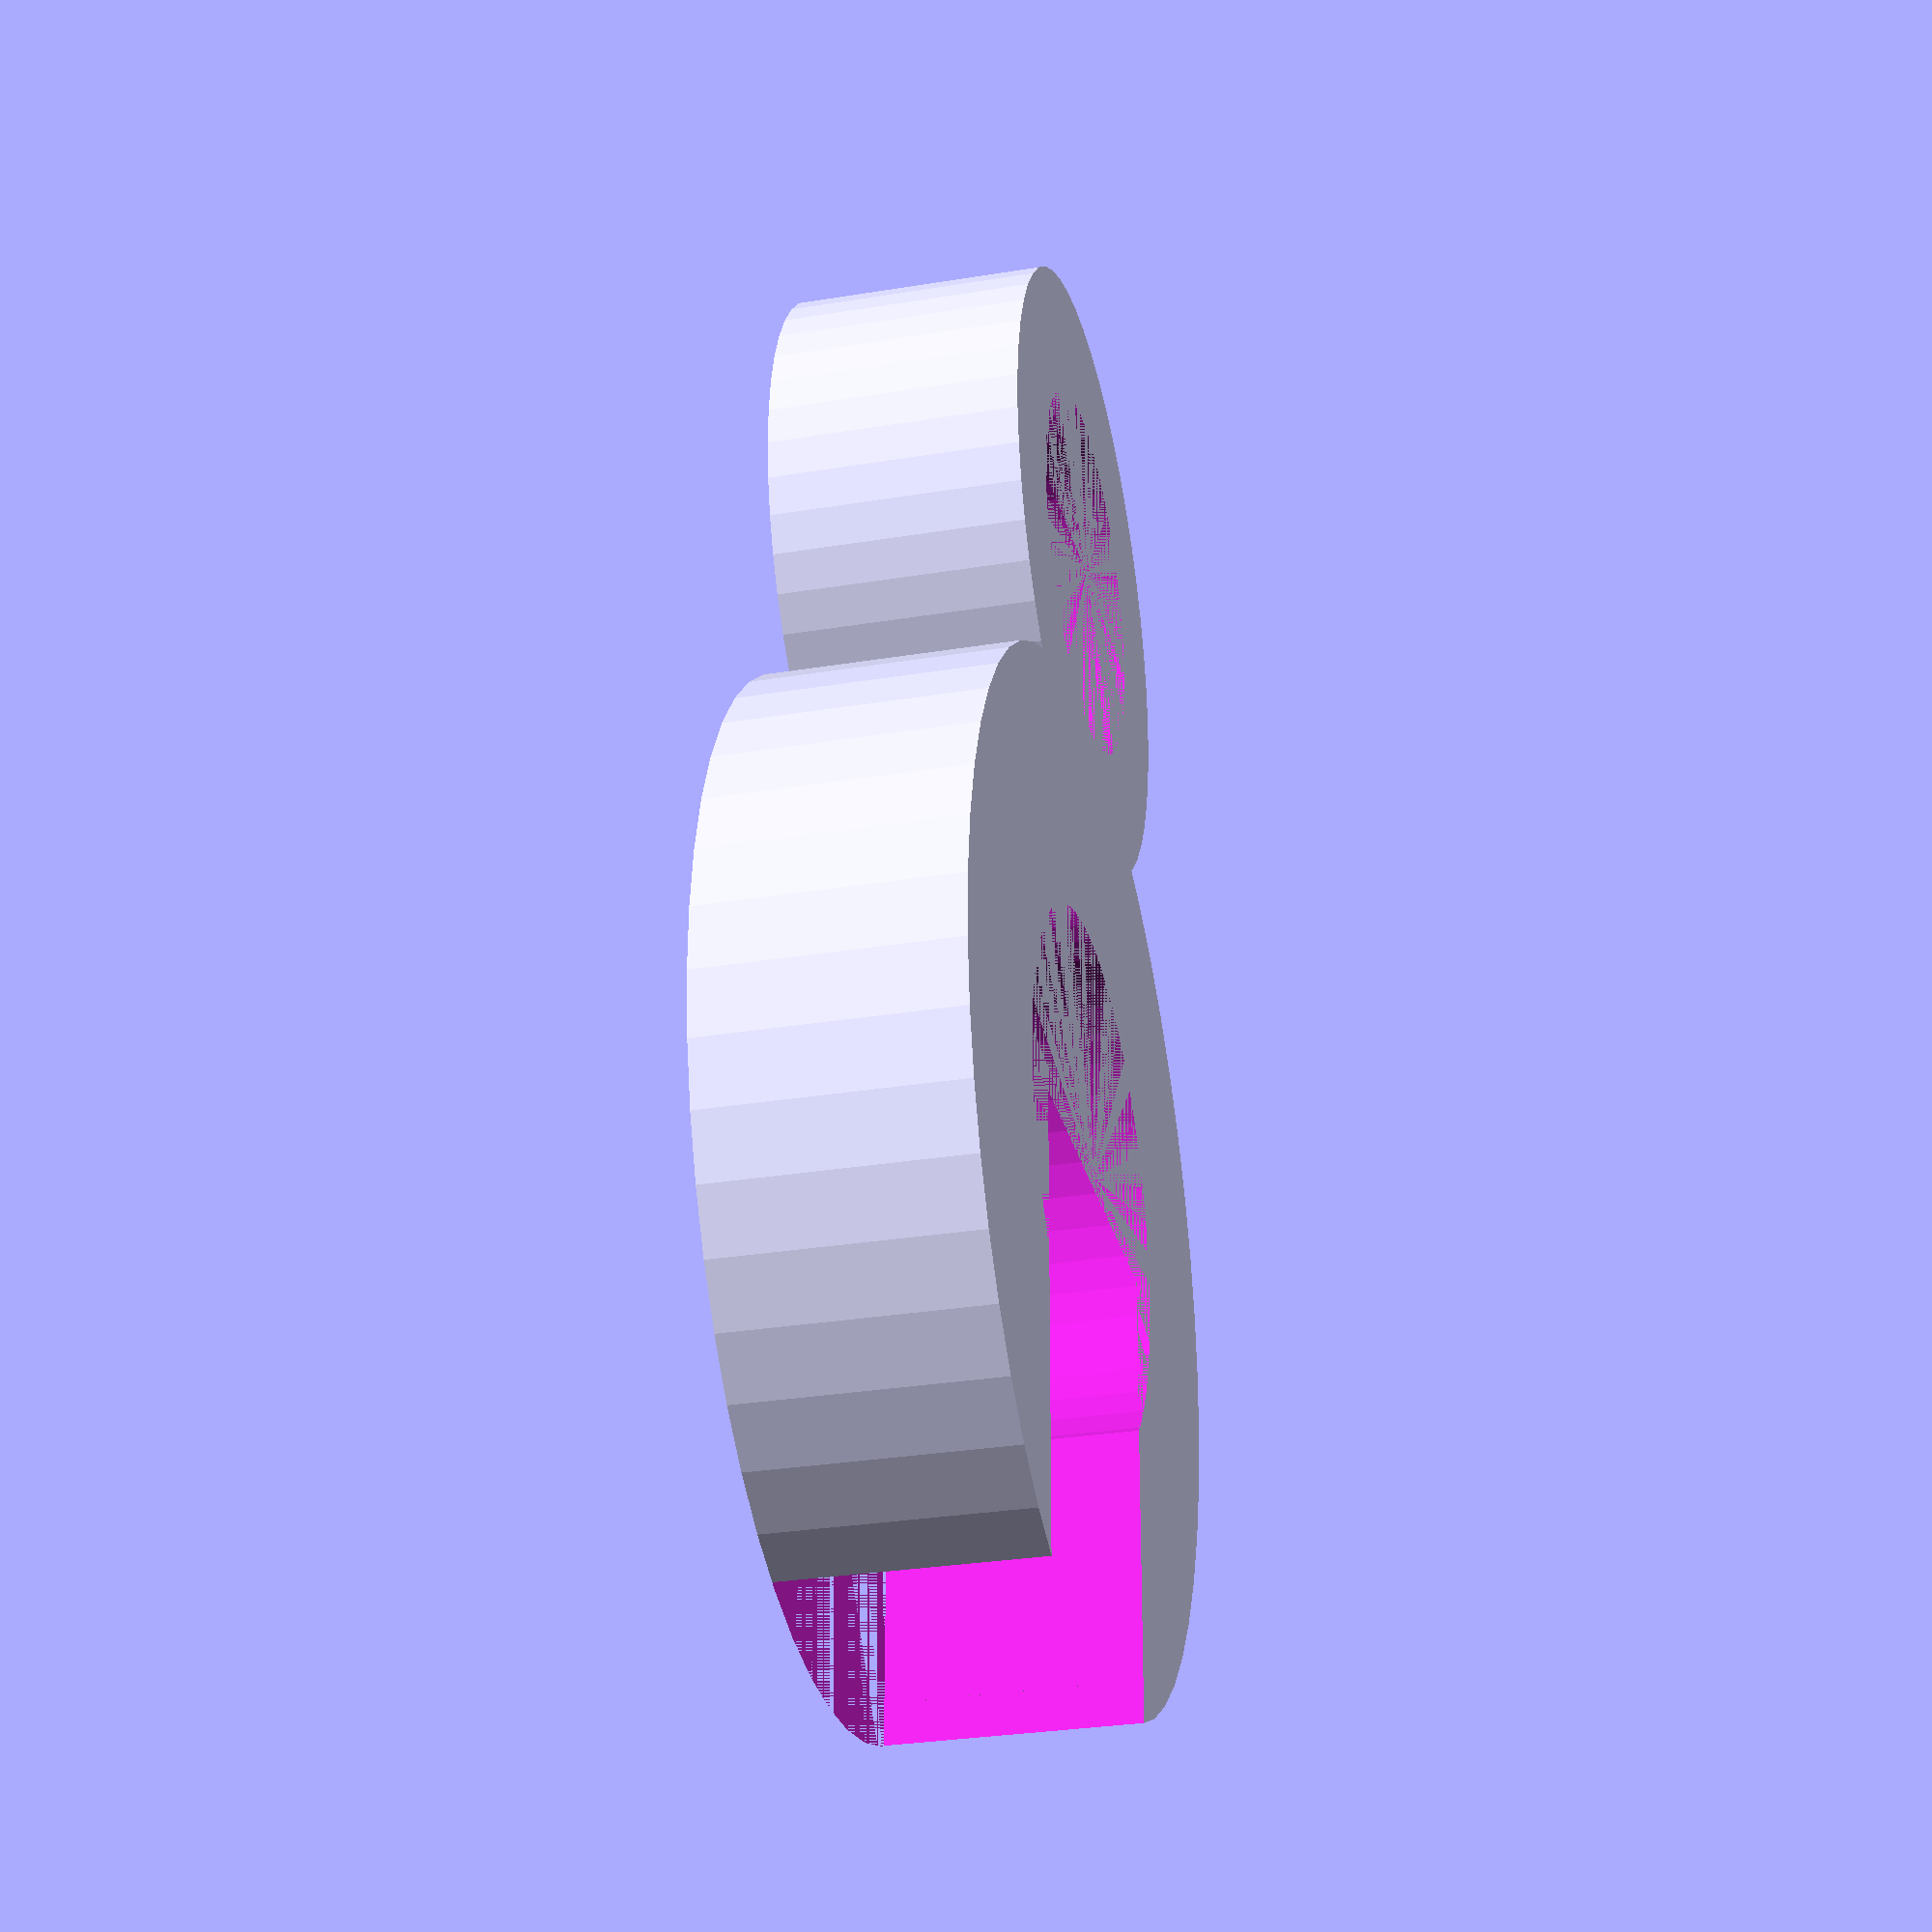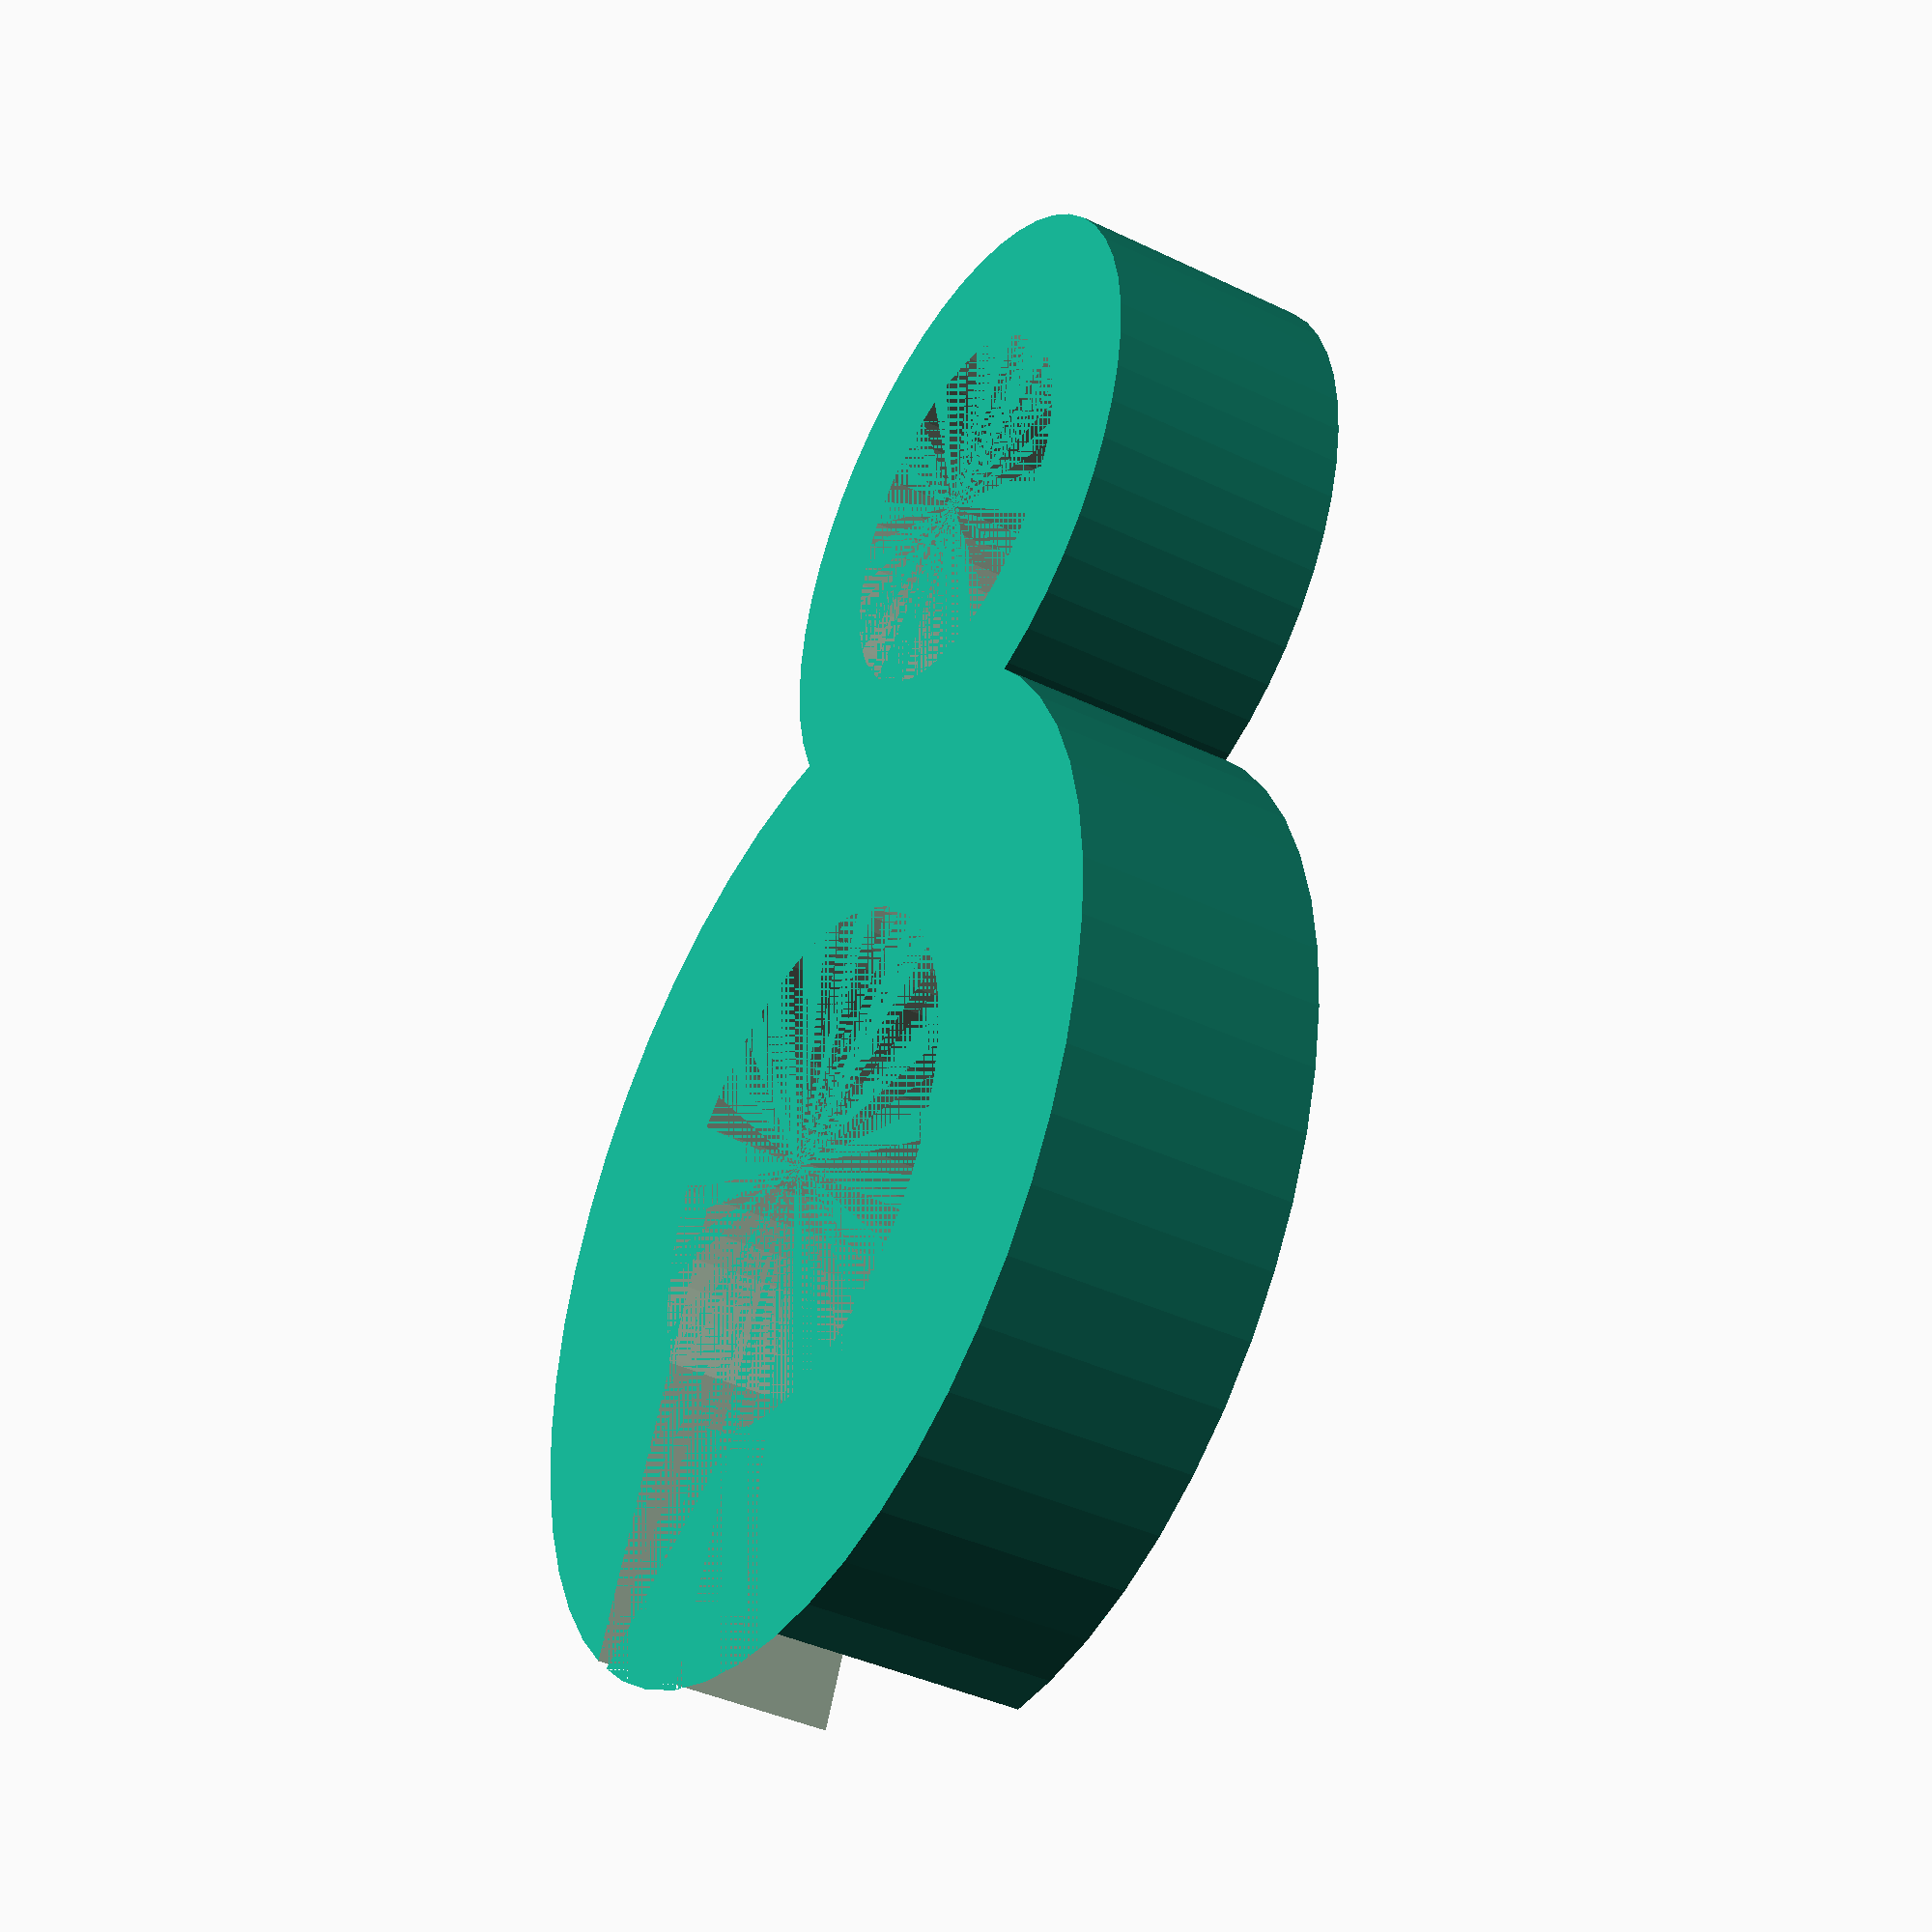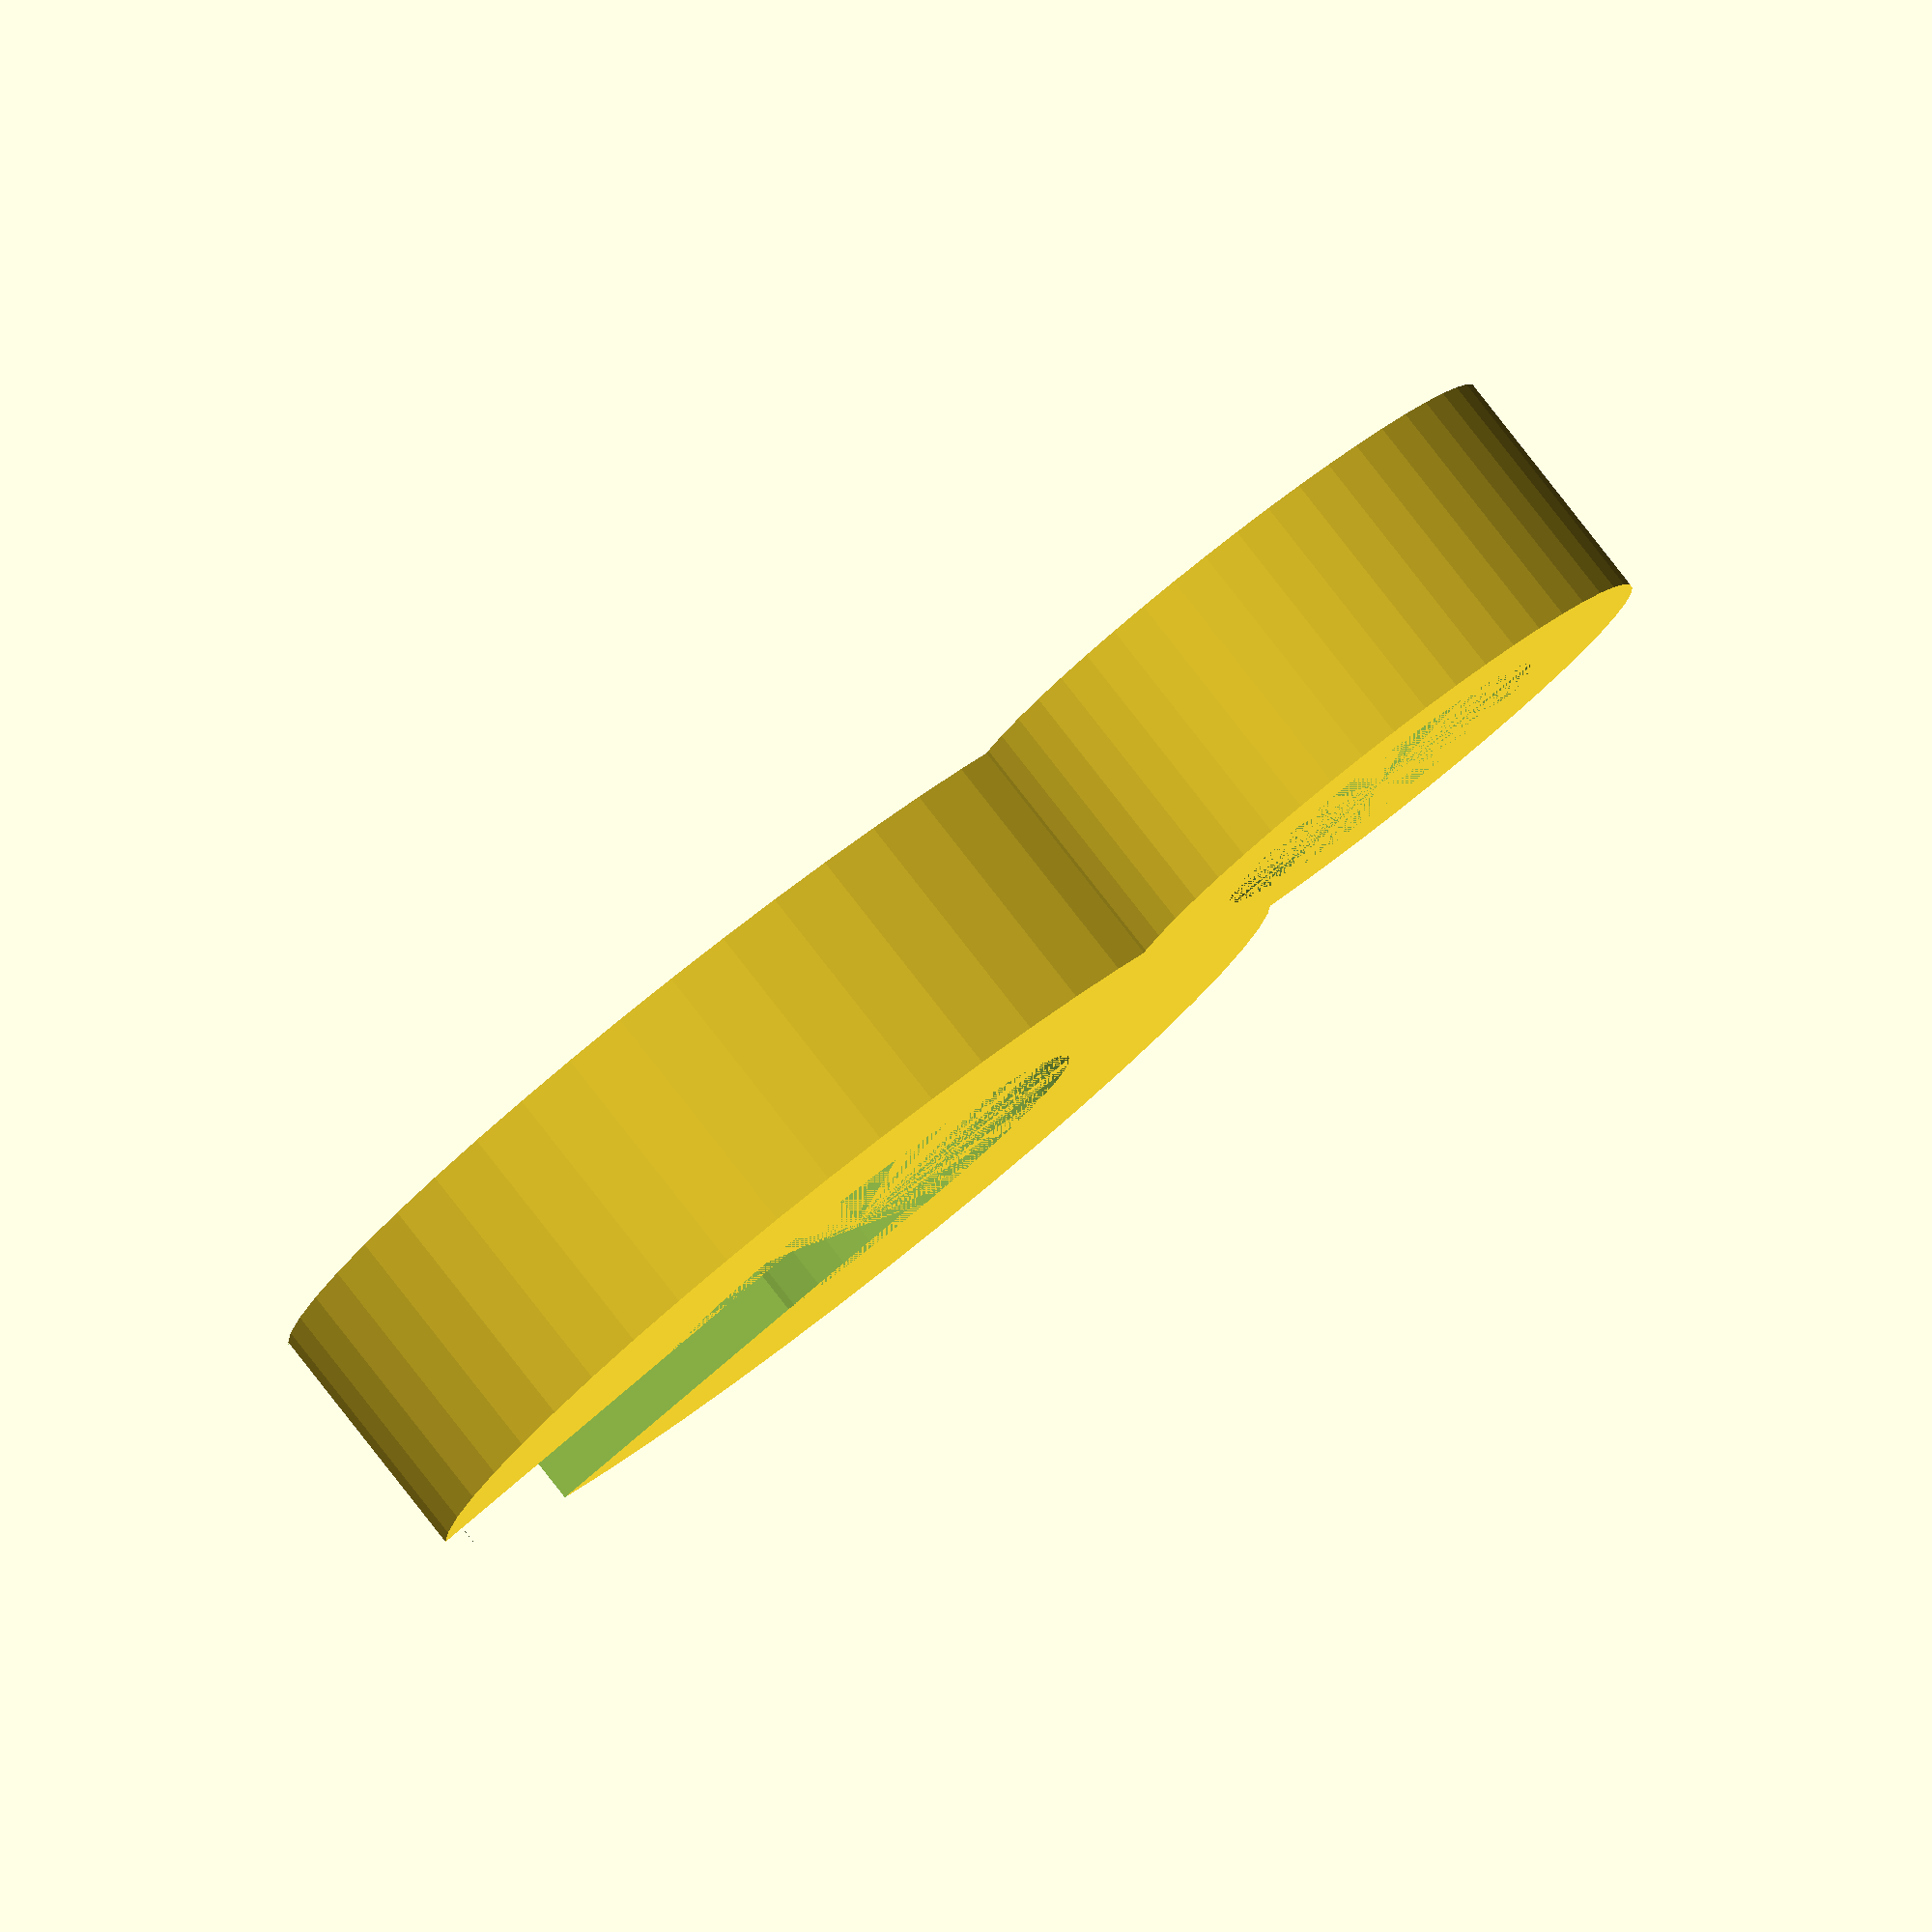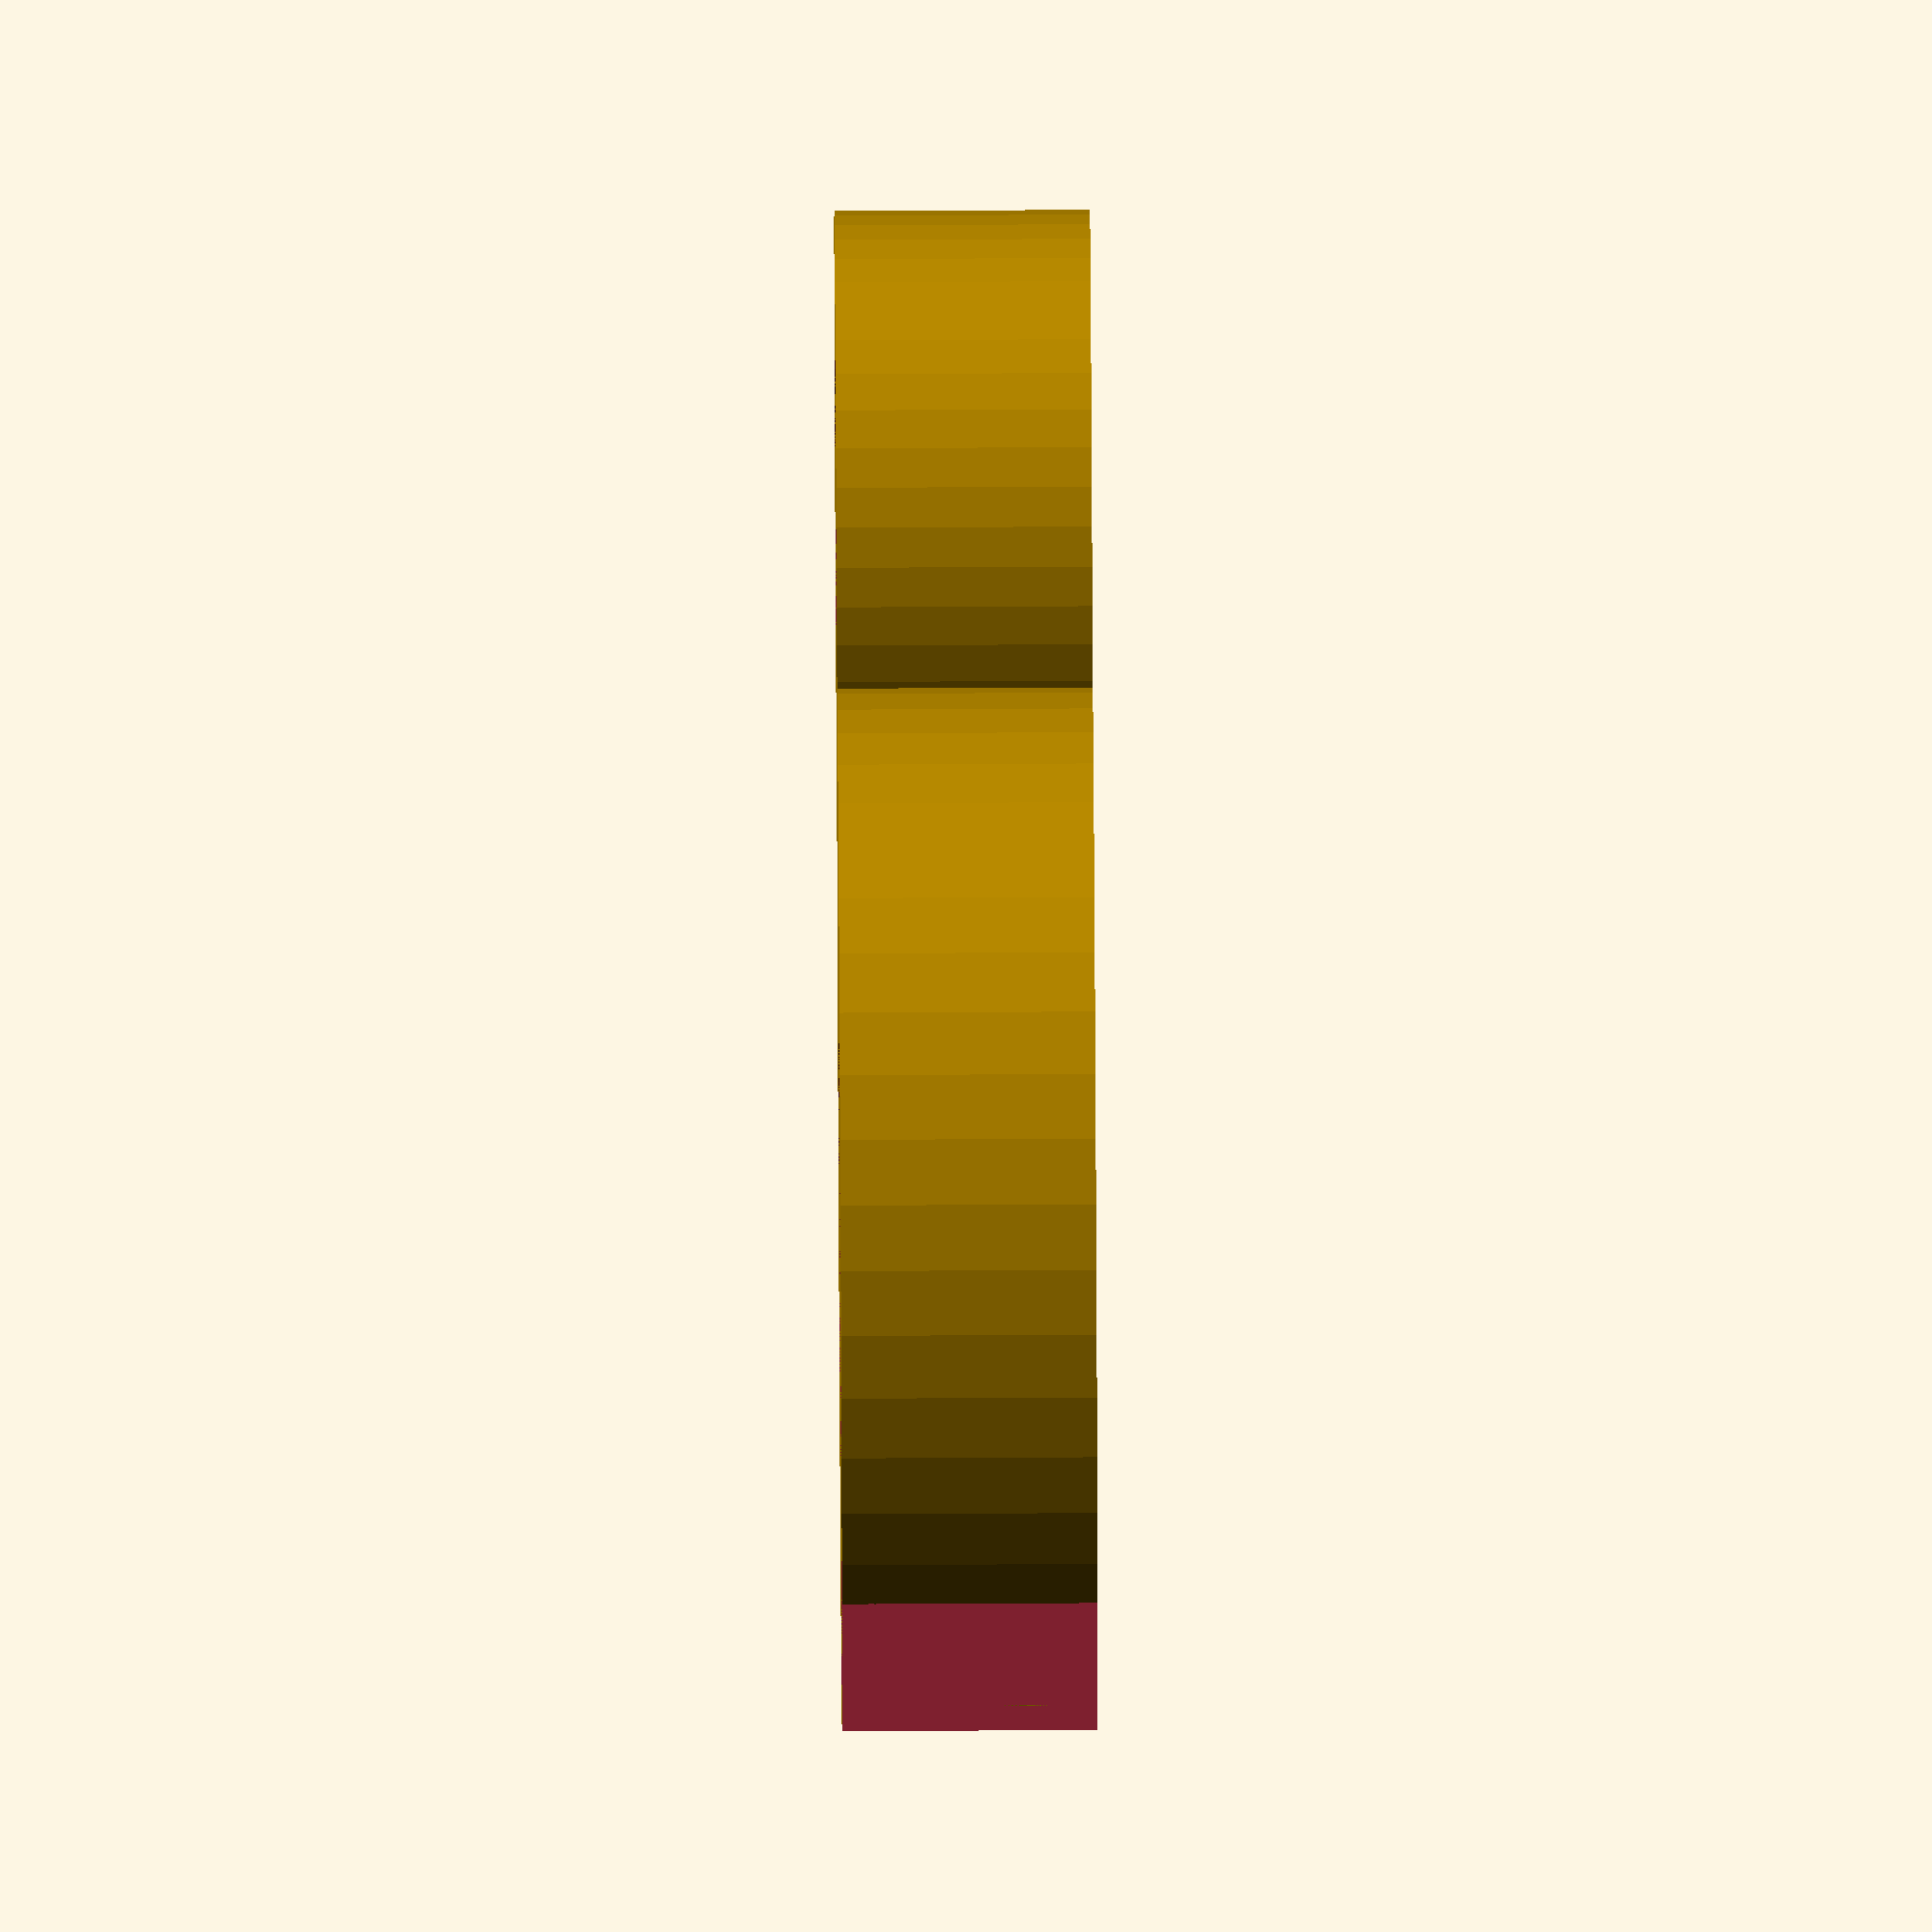
<openscad>
ROD_DIA = 4.2;
SPRING_LOOP_DIA = 3;
THICKNESS = 2;
CLAMPING_FACTOR = 0.75;

$fn = 50;

module ring(outer_dia, inner_dia, height) {
    difference() {
        cylinder(d = outer_dia, h = height);
        cylinder(d = inner_dia, h = height);
    }
}

difference() {
    union() {
        d = ROD_DIA + 2 * THICKNESS;
        ring(d, ROD_DIA, THICKNESS);

        translate([d/2 + SPRING_LOOP_DIA/2, 0, 0])
        ring(SPRING_LOOP_DIA + THICKNESS, SPRING_LOOP_DIA, THICKNESS);
    }
    translate([-ROD_DIA/2, 0, 0])
    cube(size = [2 * THICKNESS, ROD_DIA * CLAMPING_FACTOR, 2 * THICKNESS], center = true);
}

</openscad>
<views>
elev=30.1 azim=269.4 roll=103.5 proj=p view=solid
elev=39.7 azim=294.2 roll=59.1 proj=p view=wireframe
elev=277.4 azim=202.1 roll=142.0 proj=o view=wireframe
elev=110.9 azim=2.5 roll=90.3 proj=o view=wireframe
</views>
